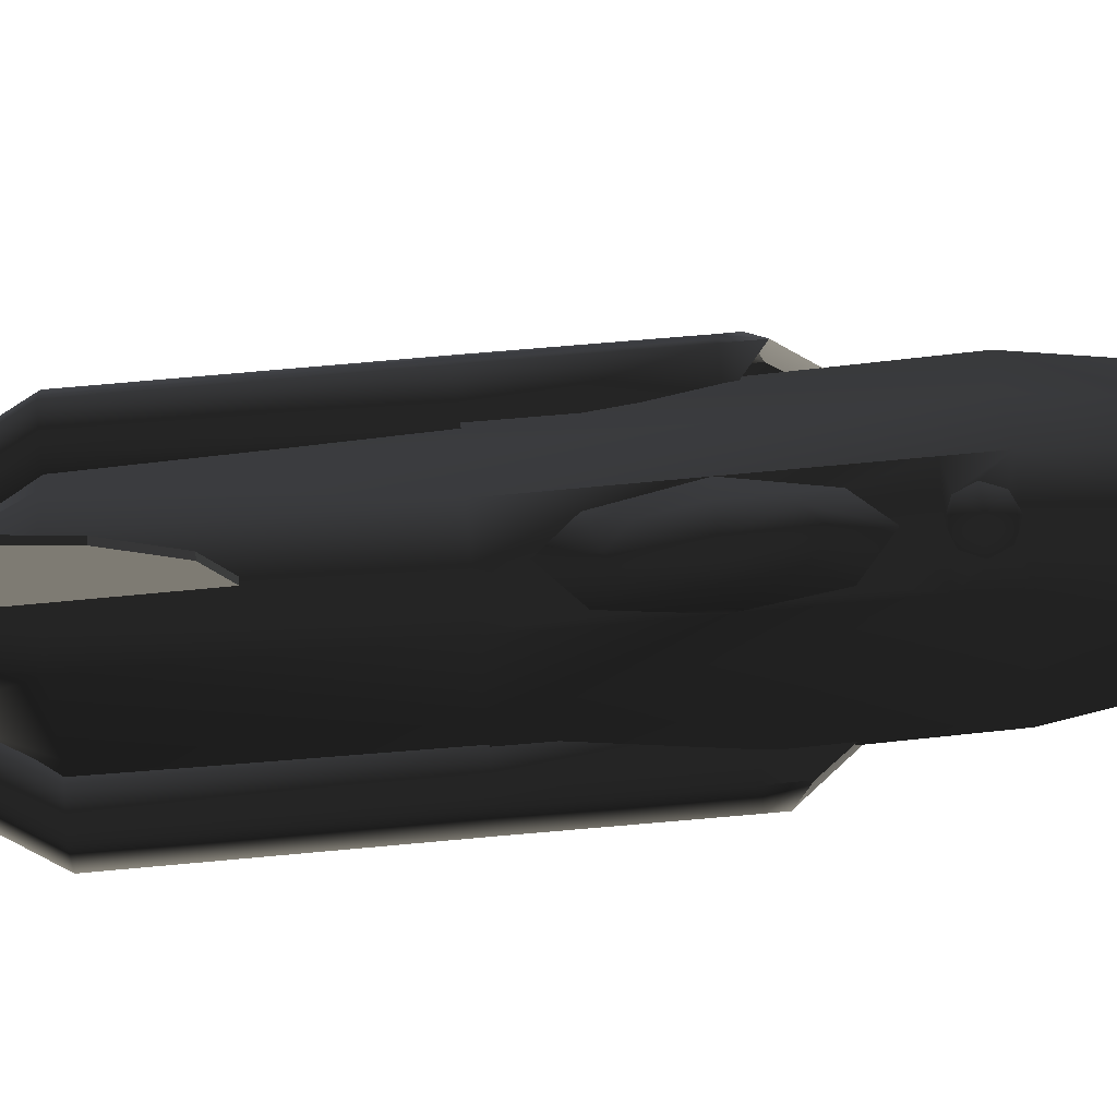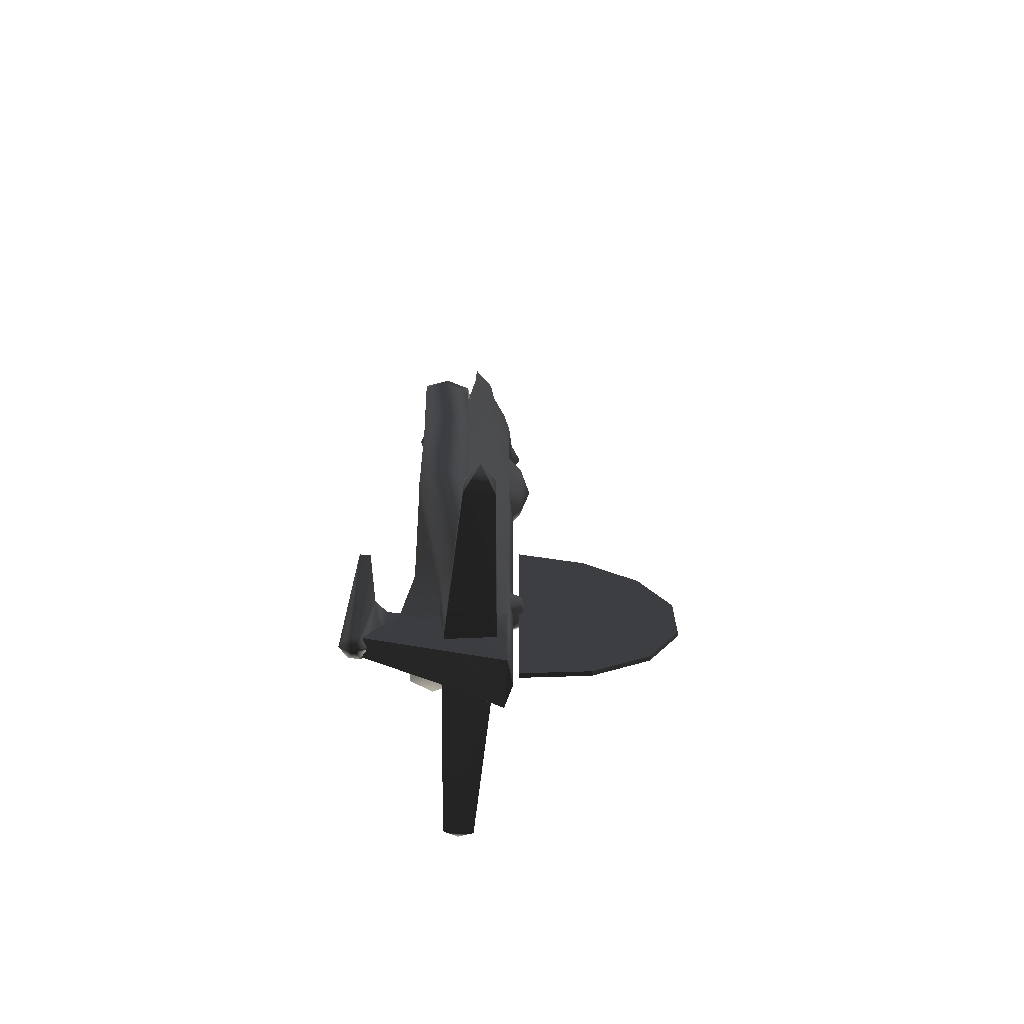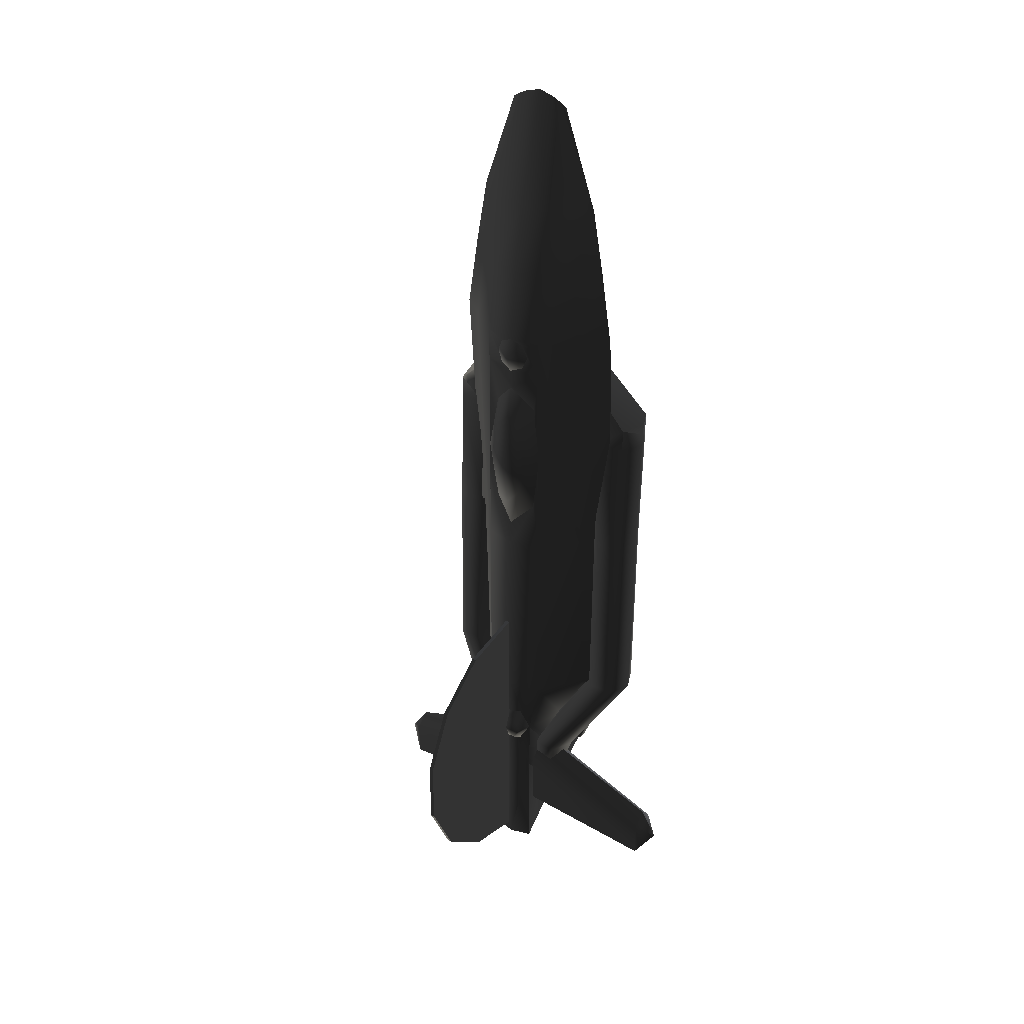
<metadata>
{"format":"obj","ext":"obj","renderer":"f3d","projection":"perspective","resolution":1024,"background":"white","views":[{"elev":78.8,"azim":-95.2,"up":"+Y"},{"elev":-71.4,"azim":86.3,"up":"+Z"},{"elev":32.8,"azim":-144.7,"up":"+Z"}]}
</metadata>
<code>
v  0.0725 0.3939 1.79
v  -0.05449 0.4207 1.738
v  -0.0559 0.4979 1.917
v  0.1251 0.3835 1.917
v  0.0725 0.3939 2.044
v  -0.2341 0.3835 1.917
v  -0.1815 0.3939 2.044
v  -0.1815 0.3939 1.79
v  -0.05633 0.4197 2.097
v  0.0341 -0.8884 -3.95
v  0.0341 -0.8175 -3.752
v  -0.1468 -0.8175 -3.752
v  -0.1468 -0.8884 -3.95
v  -0.1491 -0.6123 -3.454
v  0.03645 -0.6123 -3.454
v  0.4523 -0.435 -2.888
v  -0.565 -0.435 -2.888
v  -0.9381 -0.3357 -2.299
v  0.8255 -0.3357 -2.299
v  0.8255 -0.06956 2.097
v  -0.9381 -0.06956 2.097
v  -0.9381 -0.2628 -0.3717
v  0.8255 -0.2628 -0.3717
v  0.7075 -0.06956 2.841
v  -0.8202 -0.06956 2.841
v  0.5896 -0.06956 3.482
v  0.06705 -0.07038 3.425
v  0.1176 -0.07038 3.303
v  0.06705 -0.07038 3.181
v  -0.05506 -0.07038 3.131
v  -0.1772 -0.07038 3.181
v  -0.7022 -0.06956 3.482
v  -0.3593 -0.06956 4.454
v  -0.05506 -0.07038 3.476
v  -0.1772 -0.07038 3.425
v  -0.2277 -0.07038 3.303
v  -0.2836 -0.06956 4.501
v  -0.2078 -0.06956 4.537
v  -0.05633 -0.06956 4.578
v  0.09516 -0.06956 4.537
v  0.1709 -0.06956 4.501
v  0.2466 -0.06956 4.454
v  -0.2321 0.01466 -4.366
v  0.1195 0.01466 -4.366
v  -0.2739 0.3556 -4.546
v  0.1613 0.3556 -4.546
v  -0.05633 0.4196 -4.546
v  0.1195 0.01466 -3.809
v  0.1613 0.3547 -3.454
v  0.1195 -0.0909 -3.454
v  0.307 -0.07849 -2.888
v  0.1641 0.3592 -2.888
v  0.5735 -0.0816 -2.299
v  -0.05633 0.4214 -3.454
v  -0.05633 0.4213 -2.888
v  0.2586 0.3568 -2.299
v  -0.05633 0.4197 -2.299
v  -0.05633 0.4197 -0.3715
v  0.2586 0.3568 -0.3716
v  0.5735 -0.02432 -0.3718
v  -0.2321 0.01466 -3.809
v  -0.2739 0.3547 -3.454
v  -0.2321 -0.0909 -3.454
v  -0.4196 -0.07849 -2.888
v  -0.2768 0.3592 -2.888
v  -0.6862 -0.0816 -2.299
v  -0.3713 0.3568 -2.299
v  -0.6862 -0.0243 -0.3718
v  -0.3713 0.3568 -0.3716
v  0.2586 0.3568 2.097
v  0.2586 0.3568 1.757
v  -0.3713 0.3568 0.7382
v  -0.3713 0.3568 1.757
v  -0.3713 0.3568 2.097
v  -0.6862 0.1194 2.097
v  0.5735 0.1194 2.097
v  -0.05633 0.2387 3.482
v  0.1743 0.1883 3.482
v  0.2165 0.2955 2.841
v  -0.05633 0.3522 2.841
v  0.4893 0.1181 2.841
v  -0.287 0.1883 3.482
v  -0.3291 0.2955 2.841
v  -0.5177 0.1168 3.482
v  -0.6019 0.1181 2.841
v  0.405 0.1168 3.482
v  -0.2955 0.3509 0.1349
v  -0.0561 0.4199 -0.1079
v  0.1529 0.3509 0.1349
v  0.2586 0.3568 0.7382
v  -0.05472 0.4206 1.542
v  0.1529 0.3509 1.324
v  -0.2955 0.3509 1.324
v  -0.1628 0.1194 -3.857
v  -0.2575 0.188 -3.241
v  -0.1315 -0.03871 -3.241
v  -0.07461 -0.03933 -3.857
v  -0.6743 -0.295 -2.294
v  -0.8003 -0.0683 -2.294
v  -0.8003 -0.09355 -0.365
v  -0.6743 -0.3203 -0.3648
v  -0.3259 -0.1981 -3.857
v  -0.1628 -0.1981 -3.857
v  -0.2575 -0.2655 -3.241
v  -0.4904 -0.2655 -3.241
v  0.1644 -0.2655 -3.241
v  -0.8003 -0.5218 -2.294
v  0.7119 -0.5218 -2.294
v  0.07492 -0.1981 -3.857
v  0.3973 -0.2655 -3.241
v  0.989 -0.5218 -2.294
v  0.7119 -0.5562 -0.3653
v  0.989 -0.5562 -0.3654
v  0.989 -0.5993 0.8523
v  0.7119 -0.5993 0.8523
v  0.989 -0.5993 1.089
v  0.2288 -0.2969 2.114
v  0.04954 -0.5966 0.8062
v  -0.8003 -0.5993 0.8523
v  -0.04484 -0.2969 2.114
v  -0.1394 -0.5966 0.8062
v  -0.04493 -0.5966 0.8453
v  0.08866 -0.5966 0.7117
v  0.04954 -0.5966 0.6173
v  -0.8003 -0.5463 -0.3649
v  -0.04493 -0.5966 0.5781
v  -1.077 -0.5218 -2.294
v  -1.077 -0.5463 -0.3649
v  -1.077 -0.5993 0.8523
v  -1.077 -0.5993 1.089
v  -0.3184 -0.2969 2.114
v  -0.1394 -0.5966 0.6173
v  -0.1785 -0.5966 0.7117
v  0.238 -0.1981 -3.857
v  0.238 0.1194 -3.857
v  0.07492 0.1194 -3.857
v  0.1644 0.188 -3.241
v  0.3973 0.188 -3.241
v  0.7119 -0.0683 -2.294
v  0.989 -0.0683 -2.294
v  0.989 -0.1029 -0.3656
v  0.7119 -0.1029 -0.3657
v  0.989 -0.1458 0.8523
v  0.7119 -0.1458 0.8523
v  0.989 -0.1458 1.089
v  0.2288 -0.01246 2.127
v  0.02253 -0.06125 2.215
v  -0.1127 -0.06125 2.215
v  -0.01326 -0.03933 -3.857
v  0.03841 -0.03871 -3.241
v  0.5859 -0.295 -2.294
v  0.5859 -0.3297 -0.3657
v  -0.3184 -0.01246 2.127
v  -1.077 -0.1458 1.089
v  -1.178 -0.3725 0.9858
v  -1.178 -0.3725 0.8523
v  -1.077 -0.1458 0.8523
v  -1.077 -0.09367 -0.365
v  -1.178 -0.3203 -0.365
v  -1.178 -0.295 -2.294
v  -1.077 -0.0683 -2.294
v  -0.5912 -0.03871 -3.241
v  -0.4904 0.188 -3.241
v  -0.3964 -0.03933 -3.857
v  -0.3259 0.1194 -3.857
v  -0.8003 -0.1458 0.8523
v  0.3085 -0.03933 -3.857
v  0.4981 -0.03871 -3.241
v  1.09 -0.295 -2.294
v  1.09 -0.3292 -0.3659
v  1.09 -0.3725 0.8523
v  1.09 -0.3725 0.9858
v  -0.0436 -0.6291 0.7192
v  0.07734 0.03644 -3.68
v  0.07734 0.268 -3.441
v  0.07734 0.268 -4.007
v  0.07734 0.03644 -3.202
v  0.07734 -0.1951 -3.441
v  0.07734 -0.1951 -4.007
v  1.69 0.03644 -3.991
v  1.506 0.1715 -4.219
v  1.506 0.1715 -3.852
v  1.506 0.03644 -3.712
v  1.506 -0.09864 -4.219
v  1.506 -0.09864 -3.852
v  -0.2172 0.268 -4.007
v  -0.2172 0.268 -3.441
v  -0.2172 0.03644 -3.68
v  -0.2172 0.03644 -3.202
v  -0.2172 -0.1951 -3.441
v  -0.2172 -0.1951 -4.007
v  -1.646 0.1715 -3.852
v  -1.646 0.1715 -4.219
v  -1.816 0.03644 -3.991
v  -1.646 -0.09864 -3.852
v  -1.646 0.03644 -3.712
v  -1.646 -0.09864 -4.219
v  0.09924 -0.3215 2.386
v  0.1607 -0.4699 2.386
v  0.07948 -0.4699 2.259
v  0.04178 -0.3789 2.259
v  -0.04922 -0.26 2.386
v  -0.04922 -0.3412 2.259
v  -0.1977 -0.3215 2.386
v  -0.1402 -0.3789 2.259
v  -0.2592 -0.4699 2.386
v  -0.1779 -0.4699 2.259
v  -0.1977 -0.6184 2.386
v  -0.1402 -0.5609 2.259
v  -0.04922 -0.6799 2.386
v  -0.04922 -0.5986 2.259
v  0.09924 -0.6184 2.386
v  0.04178 -0.5609 2.259
v  -0.02012 -0.4404 2.283
v  -0.04922 -0.4699 2.539
v  -0.008066 -0.4695 2.283
v  -0.02012 -0.4986 2.283
v  -0.04922 -0.4283 2.283
v  -0.07831 -0.4404 2.283
v  -0.04922 -0.5106 2.283
v  -0.09037 -0.4695 2.283
v  -0.07831 -0.4986 2.283
v  -0.1402 -0.3789 1.993
v  -0.04922 -0.3412 1.993
v  0.04178 -0.3789 1.993
v  0.07948 -0.4699 1.993
v  0.04178 -0.5609 1.993
v  -0.1779 -0.4699 1.993
v  -0.1402 -0.5609 1.993
v  -0.04922 -0.5986 1.993
v  -0.04484 -0.2969 2.114
v  -0.3184 -0.2969 2.114
v  -0.217 -0.4699 2.092
v  0.2288 -0.2969 2.114
v  0.1186 -0.4699 2.092
v  0.06945 -0.5886 2.092
v  -0.04922 -0.6378 2.092
v  -0.1679 -0.5886 2.092
v  0.06945 -0.3513 1.579
v  0.1186 -0.4699 1.579
v  -0.04922 -0.444 1.241
v  0.06945 -0.5886 1.579
v  -0.04922 -0.6378 1.579
v  -0.217 -0.4699 1.579
v  -0.1679 -0.3513 1.579
v  -0.1679 -0.5886 1.579
v  0.06724 0.5023 1.097
v  0.1246 0.5023 0.7293
v  -0.07132 0.6026 0.7293
v  -0.07132 0.5023 1.249
v  0.06724 0.5023 0.3619
v  -0.2099 0.5023 1.097
v  -0.07132 0.5023 0.2098
v  -0.2673 0.5023 0.7293
v  -0.2099 0.5023 0.3619
v  0.1529 0.3509 0.1349
v  -0.0561 0.4199 -0.1079
v  0.1529 0.3509 1.324
v  -0.05472 0.4206 1.542
v  -0.2955 0.3509 1.324
v  -0.01541 -0.7219 -3.189
v  -0.01541 -0.7219 -3.74
v  -0.05633 -0.344 -3.74
v  -0.06804 -0.8479 -3.961
v  -0.05633 -0.344 -3.11
v  -0.09725 -0.7219 -3.189
v  -0.09725 -0.7219 -3.74
v  -0.0001905 -0.8479 -2.987
v  -0.04461 -0.8479 -3.961
v  -0.1125 -0.8479 -2.987
v  0.4505 -0.9108 -2.987
v  0.04328 -0.9108 -3.961
v  -0.1559 -0.9108 -3.961
v  -0.5631 -0.9108 -2.987
v  0.4505 -1.01 -2.987
v  0.04328 -1.01 -3.961
v  -0.05633 -1.1 -3.961
v  -0.05633 -1.1 -2.987
v  -0.5631 -1.01 -2.987
v  -0.1559 -1.01 -3.961
v  -0.05633 -0.9602 -4.048
v  0.03221 0.3597 -3.084
v  0.005042 0.4873 -3.004
v  0.08001 0.4873 -2.874
v  0.1343 0.3597 -2.874
v  -0.06993 0.536 -2.874
v  -0.1721 0.3597 -3.084
v  -0.1449 0.4873 -3.004
v  -0.2199 0.4873 -2.874
v  -0.2742 0.3597 -2.874
v  0.005042 0.4873 -2.744
v  -0.1449 0.4873 -2.744
v  0.03221 0.3597 -2.664
v  -0.1721 0.3597 -2.664
v  -0.06993 1.629 -1.958
v  -0.02794 1.629 -1.958
v  -0.02794 0.4751 -2.883
v  -0.06993 0.4751 -2.883
v  -0.02794 1.105 -1.544
v  -0.06993 1.105 -1.544
v  -0.06993 1.918 -2.557
v  -0.02794 1.918 -2.557
v  -0.02794 0.4752 -2.883
v  -0.06993 0.4752 -2.883
v  -0.02794 1.628 -1.956
v  -0.06993 1.628 -1.956
v  -0.06993 1.915 -3.222
v  -0.02794 1.915 -3.222
v  -0.02794 0.4751 -2.883
v  -0.06993 0.4751 -2.883
v  -0.02794 1.918 -2.555
v  -0.06993 1.918 -2.555
v  -0.06993 1.62 -3.819
v  -0.02794 1.62 -3.819
v  -0.02794 0.4751 -2.883
v  -0.06993 0.4751 -2.883
v  -0.02794 1.916 -3.221
v  -0.06993 1.916 -3.221
v  -0.06993 1.094 -4.226
v  -0.02794 1.094 -4.226
v  -0.02794 0.4751 -2.883
v  -0.06993 0.4751 -2.883
v  -0.02794 1.622 -3.818
v  -0.06993 1.622 -3.818
v  -0.06993 0.4714 -4.362
v  -0.02794 0.4714 -4.362
v  -0.02794 0.475 -2.883
v  -0.06993 0.475 -2.883
v  -0.02794 1.096 -4.226
v  -0.06993 1.096 -4.226
v  -0.06993 1.106 -1.545
v  -0.02794 1.106 -1.545
v  -0.02794 0.4751 -2.883
v  -0.06993 0.4751 -2.883
v  -0.02794 0.4763 -1.403
v  -0.06993 0.4763 -1.403
v  -0.05506 -0.1426 3.303
g frm-fuselg1
f 1 2 3
f 3 4 1
f 5 4 3
f 3 6 7
f 8 6 3
f 3 2 8
f 7 9 3
f 3 9 5
g frm-fuselg1
f 10 11 12
f 13 10 12
f 12 11 14
f 11 15 14
f 15 16 17
f 14 15 17
f 17 16 18
f 16 19 18
f 20 21 22
f 23 20 22
f 21 20 24
f 25 21 24
f 24 26 27
f 24 27 28
f 24 28 29
f 30 25 24
f 29 30 24
f 31 32 25
f 30 31 25
f 33 32 34
f 35 34 32
f 36 35 32
f 31 36 32
f 37 33 34
f 34 38 37
f 34 39 38
f 40 39 34
f 34 41 40
f 34 42 41
f 34 26 42
f 26 34 27
f 10 13 43
f 44 10 43
f 43 45 44
f 45 46 44
f 45 47 46
f 48 44 46
f 48 46 49
f 44 48 11
f 10 44 11
f 49 50 48
f 48 50 15
f 11 48 15
f 50 51 16
f 15 50 16
f 50 49 51
f 16 51 19
f 49 52 51
f 51 53 19
f 51 52 53
f 54 55 52
f 49 54 52
f 52 55 56
f 52 56 53
f 55 57 56
f 56 57 58
f 59 56 58
f 53 56 59
f 60 53 59
f 19 53 60
f 23 19 60
f 54 49 47
f 46 47 49
f 45 43 61
f 13 12 61
f 43 13 61
f 62 45 61
f 61 63 62
f 61 12 63
f 12 14 63
f 63 64 65
f 62 63 65
f 63 14 64
f 14 17 64
f 64 66 67
f 65 64 67
f 64 17 66
f 62 65 55
f 65 67 57
f 55 65 57
f 67 66 68
f 69 67 68
f 57 67 69
f 17 18 66
f 66 18 22
f 68 66 22
f 58 57 69
f 54 62 55
f 47 62 54
f 47 45 62
f 70 71 1
f 1 4 70
f 5 9 70
f 4 5 70
f 72 69 68
f 73 72 68
f 74 73 68
f 68 75 74
f 21 75 68
f 22 21 68
f 76 20 23
f 60 76 23
f 76 60 59
f 70 76 59
f 77 78 79
f 80 77 79
f 79 78 81
f 79 70 80
f 76 70 79
f 81 76 79
f 82 77 80
f 83 82 80
f 80 9 83
f 70 9 80
f 84 82 83
f 82 38 39
f 77 82 39
f 82 84 38
f 85 84 83
f 83 74 85
f 9 74 83
f 32 84 85
f 84 37 38
f 84 32 37
f 25 32 85
f 85 75 25
f 74 75 85
f 32 33 37
f 75 21 25
f 77 39 40
f 78 77 40
f 78 40 41
f 78 86 81
f 86 78 41
f 41 42 86
f 86 26 24
f 81 86 24
f 42 26 86
f 20 76 81
f 24 20 81
f 6 8 73
f 7 6 73
f 73 74 7
f 74 9 7
f 69 72 87
f 58 69 87
f 88 58 87
f 58 88 89
f 59 58 89
f 90 59 89
f 2 1 71
f 91 2 71
f 92 91 71
f 71 90 92
f 93 72 73
f 91 93 73
f 2 91 73
f 8 2 73
g frm-fuselg2
f 94 95 96
f 97 94 96
f 96 95 98
f 95 99 98
f 98 99 100
f 101 98 100
f 102 103 104
f 102 104 105
f 103 106 104
f 105 104 107
f 104 106 108
f 104 108 107
f 103 109 106
f 109 110 106
f 106 110 111
f 106 111 108
f 107 108 112
f 112 108 111
f 112 111 113
f 113 114 115
f 113 115 112
f 115 114 116
f 116 117 115
f 112 115 118
f 118 115 117
f 119 117 120
f 117 119 121
f 122 118 117
f 121 122 117
f 118 123 112
f 123 124 112
f 125 112 124
f 124 126 125
f 125 107 112
f 105 107 127
f 128 127 107
f 128 107 125
f 125 129 128
f 125 119 129
f 130 129 119
f 119 131 130
f 119 120 131
f 119 125 132
f 133 121 119
f 132 133 119
f 126 132 125
f 109 134 110
f 135 136 137
f 135 137 138
f 138 137 139
f 138 139 140
f 141 140 139
f 141 139 142
f 142 143 141
f 142 144 143
f 145 143 144
f 117 146 147
f 120 117 147
f 120 147 148
f 149 150 137
f 136 149 137
f 137 150 139
f 150 151 139
f 139 151 152
f 142 139 152
f 153 154 130
f 131 153 130
f 155 130 154
f 156 155 154
f 154 157 156
f 129 130 155
f 156 129 155
f 156 157 158
f 159 156 158
f 129 156 159
f 128 129 159
f 159 160 128
f 161 160 159
f 158 161 159
f 160 127 128
f 162 160 161
f 160 162 127
f 163 162 161
f 164 162 163
f 102 105 162
f 164 102 162
f 162 105 127
f 165 164 163
f 153 131 120
f 148 153 120
f 94 165 163
f 94 163 95
f 95 163 161
f 95 161 99
f 100 99 161
f 100 161 158
f 158 166 100
f 158 157 166
f 166 157 154
f 154 153 166
f 167 168 110
f 134 167 110
f 110 168 111
f 135 138 168
f 167 135 168
f 168 169 111
f 168 138 169
f 138 140 169
f 113 111 169
f 170 113 169
f 169 140 141
f 170 169 141
f 113 170 114
f 170 171 114
f 170 141 171
f 141 143 171
f 171 172 116
f 114 171 116
f 171 143 145
f 172 171 145
f 146 117 116
f 145 146 116
f 116 172 145
g frm-fuselg2
f 173 124 123
f 133 132 173
f 123 118 173
f 173 132 126
f 173 118 122
f 173 121 133
f 126 124 173
f 122 121 173
g frm-lwingzz
f 174 175 176
f 174 177 175
f 174 178 177
f 174 179 178
f 174 176 179
g frm-lwingzz
f 180 181 182
f 180 182 183
f 180 184 181
f 180 183 185
f 180 185 184
f 185 183 177
f 185 177 178
f 184 185 178
f 184 178 179
f 176 184 179
f 176 181 184
f 182 181 176
f 182 176 175
f 183 182 175
f 183 175 177
g frm-rwingzz
f 186 187 188
f 187 189 188
f 189 190 188
f 190 191 188
f 191 186 188
g frm-rwingzz
f 192 193 194
f 195 196 194
f 196 192 194
f 197 195 194
f 193 197 194
f 190 189 196
f 190 196 195
f 191 190 195
f 191 195 197
f 191 197 186
f 197 193 186
f 187 186 193
f 187 193 192
f 189 187 192
f 189 192 196
g frm-cyl1
f 198 199 200
f 201 198 200
f 202 198 201
f 203 202 201
f 204 202 203
f 205 204 203
f 206 204 205
f 207 206 205
f 208 206 207
f 209 208 207
f 210 208 209
f 211 210 209
f 212 210 211
f 213 212 211
f 199 212 213
f 200 199 213
f 214 215 216
f 212 199 216
f 217 212 216
f 214 198 218
f 218 215 214
f 198 202 218
f 219 215 218
f 218 202 219
f 199 198 214
f 216 199 214
f 216 215 217
f 217 215 220
f 221 215 219
f 222 215 221
f 220 215 222
f 219 204 221
f 204 206 221
f 202 204 219
f 206 208 222
f 221 206 222
f 208 210 220
f 222 208 220
f 210 212 217
f 220 210 217
f 223 205 203
f 224 223 203
f 224 203 201
f 225 224 201
f 225 201 200
f 226 225 200
f 226 200 213
f 227 226 213
f 228 207 205
f 223 228 205
f 229 209 207
f 228 229 207
f 230 211 209
f 229 230 209
f 227 213 211
f 230 227 211
f 224 231 232
f 223 224 232
f 223 232 233
f 225 234 231
f 224 225 231
f 226 235 234
f 225 226 234
f 227 236 235
f 226 227 235
f 230 237 236
f 227 230 236
f 229 238 237
f 230 229 237
f 228 233 238
f 229 228 238
f 228 223 233
f 239 240 241
f 240 242 241
f 236 242 240
f 235 236 240
f 235 240 239
f 234 235 239
f 236 237 242
f 242 243 241
f 237 243 242
f 244 245 241
f 232 245 244
f 246 244 241
f 233 232 244
f 233 244 246
f 243 246 241
f 238 233 246
f 238 246 243
f 237 238 243
g frm-contwrt
f 247 248 249
f 250 247 249
f 248 251 249
f 252 250 249
f 251 253 249
f 254 252 249
f 255 254 249
f 253 255 249
f 90 256 251
f 90 251 248
f 256 253 251
f 256 257 253
f 258 90 248
f 258 248 247
f 259 258 247
f 259 247 250
f 260 259 250
f 260 250 252
f 72 260 252
f 72 252 254
f 87 72 254
f 87 254 255
f 257 87 255
f 257 255 253
g frm-bcontwr
f 261 262 263
f 263 262 264
f 263 265 261
f 266 265 263
f 267 263 264
f 263 267 266
f 268 269 262
f 262 261 268
f 270 266 267
f 267 264 270
f 262 269 264
f 268 271 272
f 272 269 268
f 270 264 273
f 273 274 270
f 275 276 272
f 271 275 272
f 277 276 275
f 275 278 277
f 279 280 277
f 277 278 279
f 274 273 280
f 279 274 280
f 277 280 281
f 269 272 281
f 281 280 273
f 281 272 276
f 281 276 277
f 281 273 264
f 264 269 281
f 274 279 278
f 278 275 271
f 268 270 278
f 271 268 278
f 278 270 274
f 261 265 266
f 261 266 270
f 268 261 270
g frm-bslrsal
f 282 283 284
f 285 282 284
f 284 283 286
f 287 288 283
f 282 287 283
f 283 288 286
f 288 289 286
f 290 289 288
f 287 290 288
f 291 284 286
f 292 291 286
f 289 292 286
f 285 284 291
f 293 285 291
f 293 291 292
f 294 293 292
f 294 292 289
f 290 294 289
g frm-slrsal2
f 295 296 297
f 298 295 297
f 297 296 299
f 300 299 296
f 295 300 296
f 298 297 299
f 300 298 299
f 300 295 298
g frm-slrsal3
f 301 302 303
f 304 301 303
f 303 302 305
f 306 305 302
f 301 306 302
f 304 303 305
f 306 304 305
f 306 301 304
g frm-slrsal4
f 307 308 309
f 310 307 309
f 309 308 311
f 312 311 308
f 307 312 308
f 310 309 311
f 312 310 311
f 312 307 310
g frm-slrsal5
f 313 314 315
f 316 313 315
f 315 314 317
f 318 317 314
f 313 318 314
f 316 315 317
f 318 316 317
f 318 313 316
g frm-slrsal6
f 319 320 321
f 322 319 321
f 321 320 323
f 324 323 320
f 319 324 320
f 322 321 323
f 324 322 323
f 324 319 322
g frm-slrsal7
f 325 326 327
f 328 325 327
f 327 326 329
f 330 329 326
f 325 330 326
f 328 327 329
f 330 328 329
f 330 325 328
g frm-slrsal1
f 331 332 333
f 334 331 333
f 333 332 335
f 336 335 332
f 331 336 332
f 334 333 335
f 336 334 335
f 336 331 334
g frm-fuselg3
f 29 28 337
f 28 27 337
f 36 31 337
f 337 35 36
f 337 34 35
f 337 30 29
f 27 34 337
f 31 30 337

</code>
